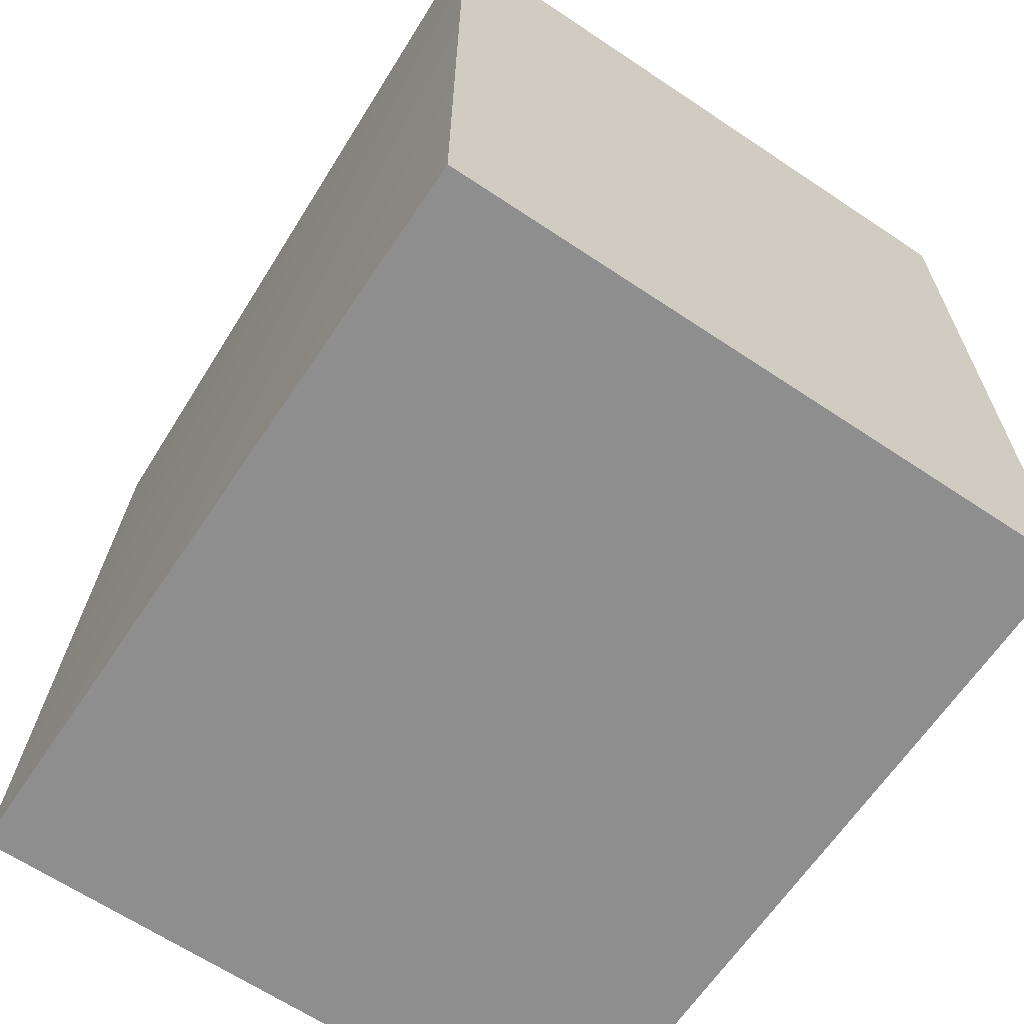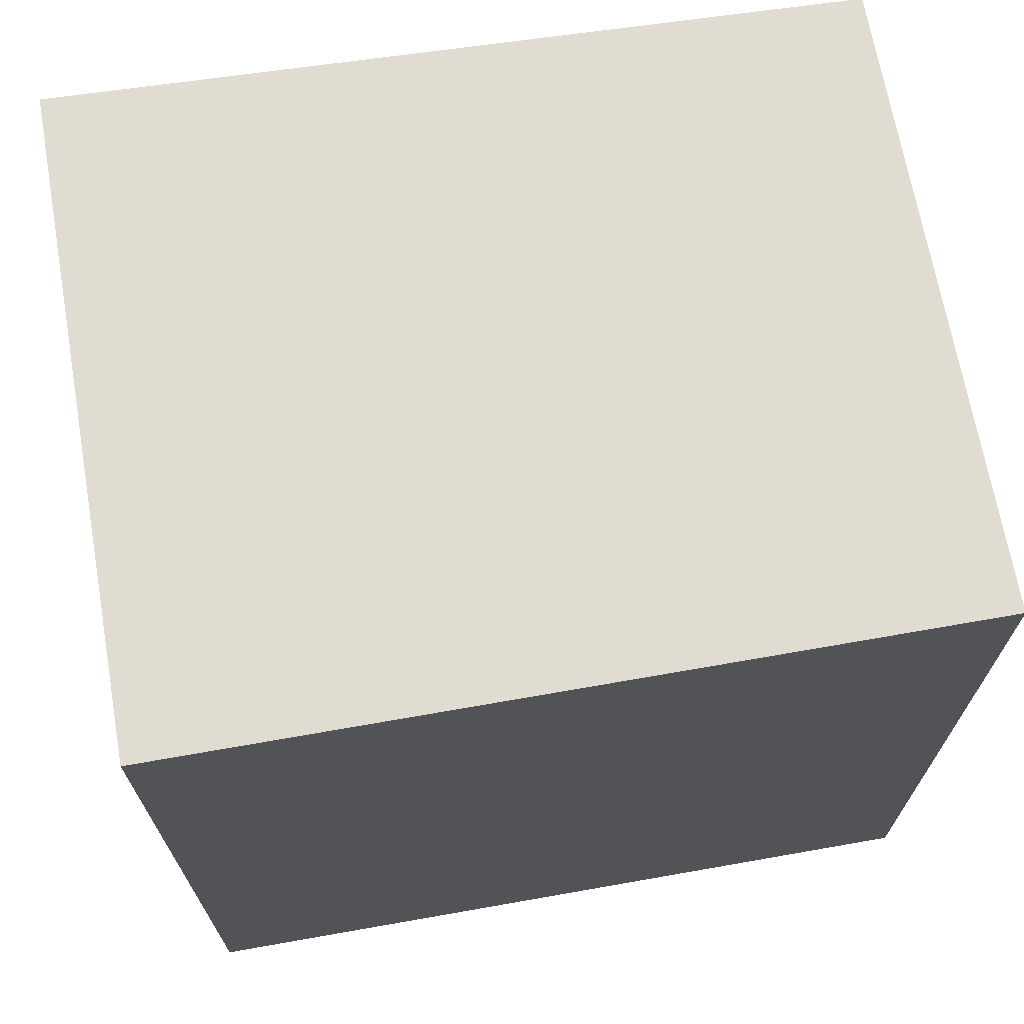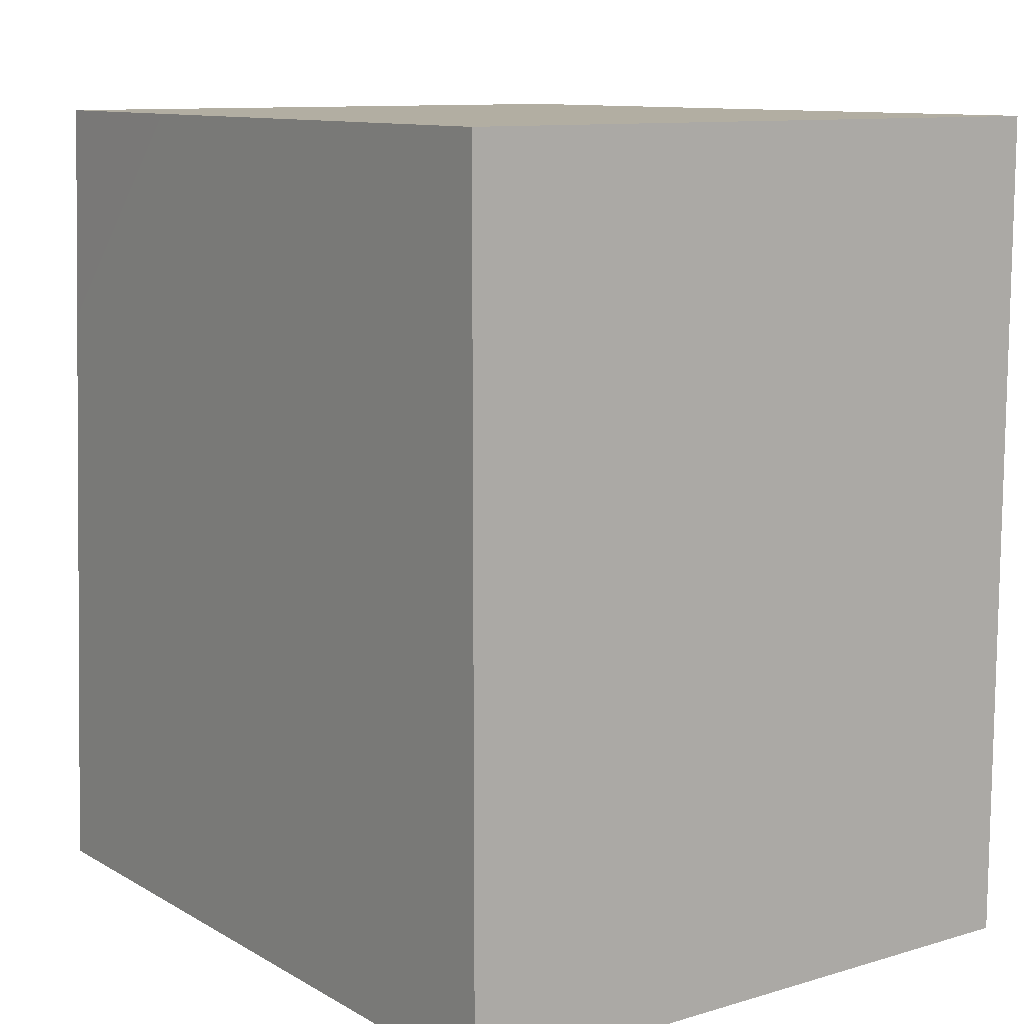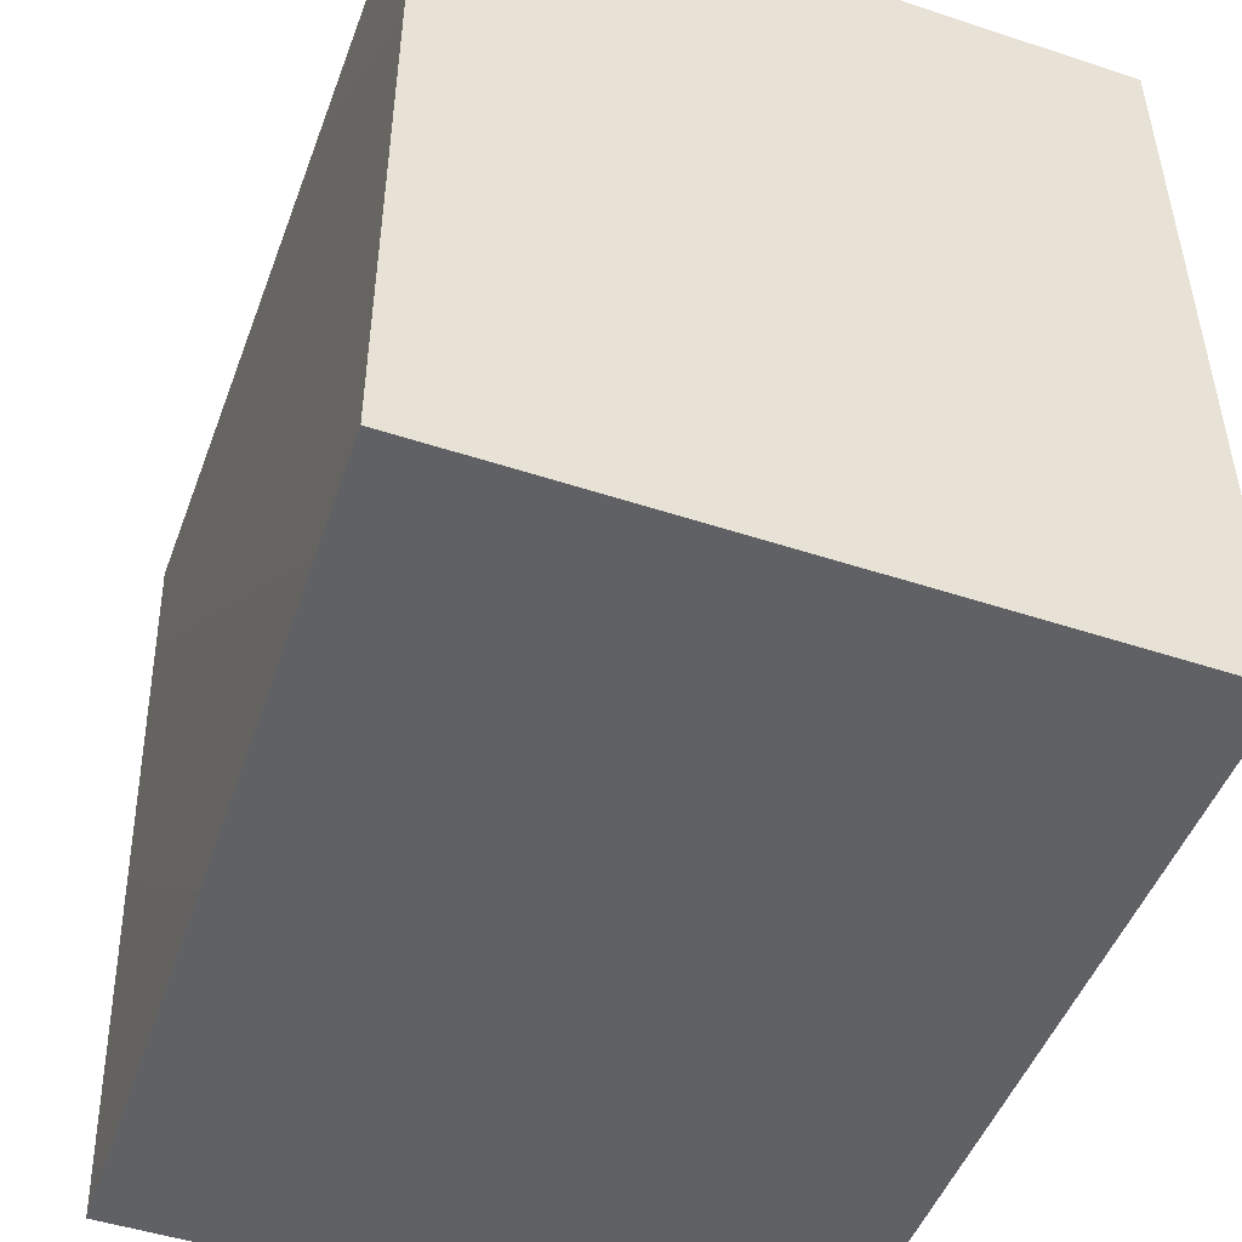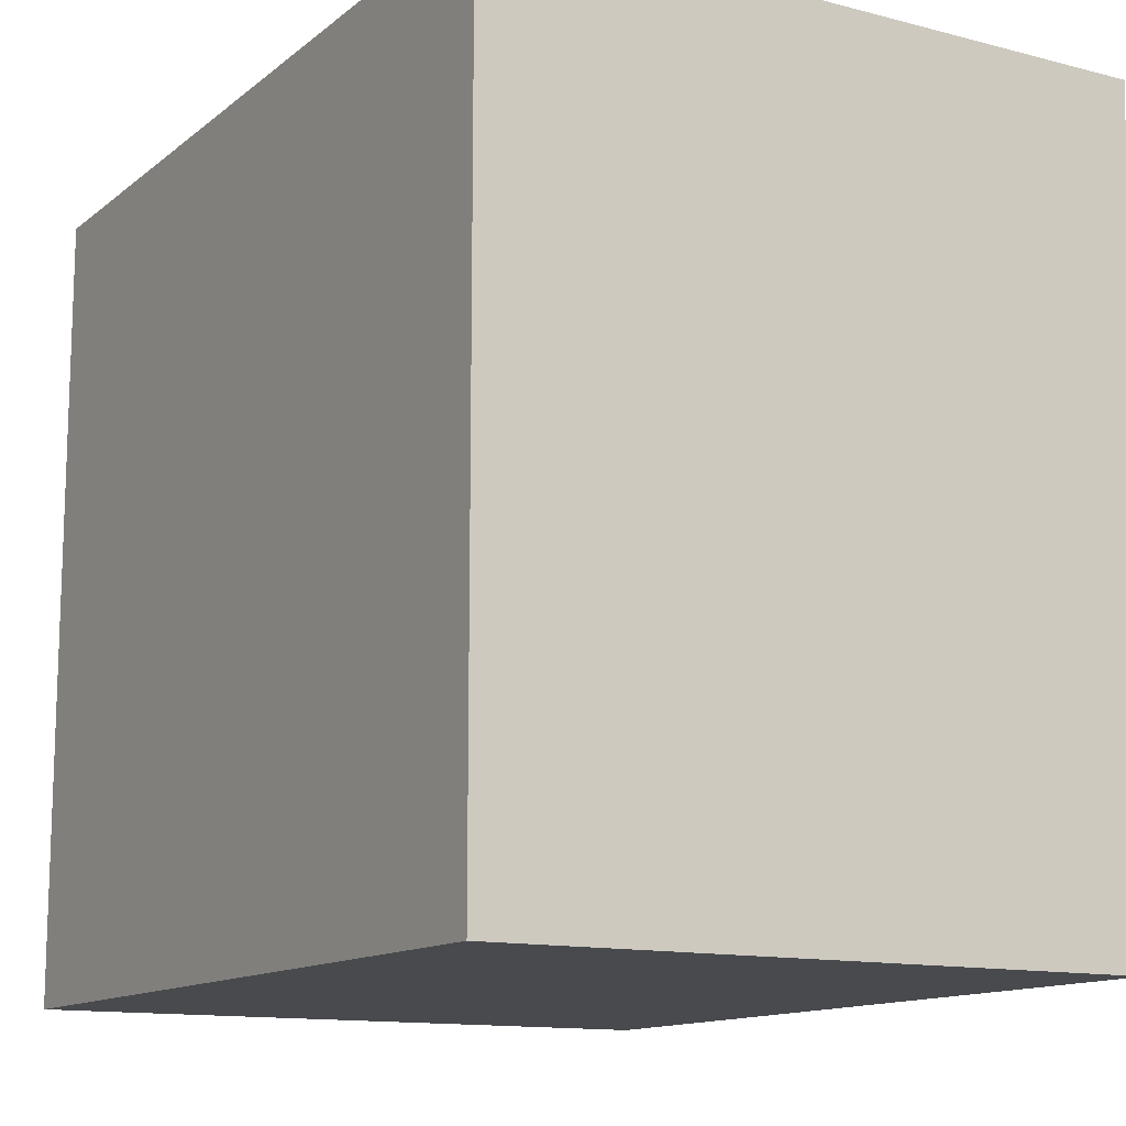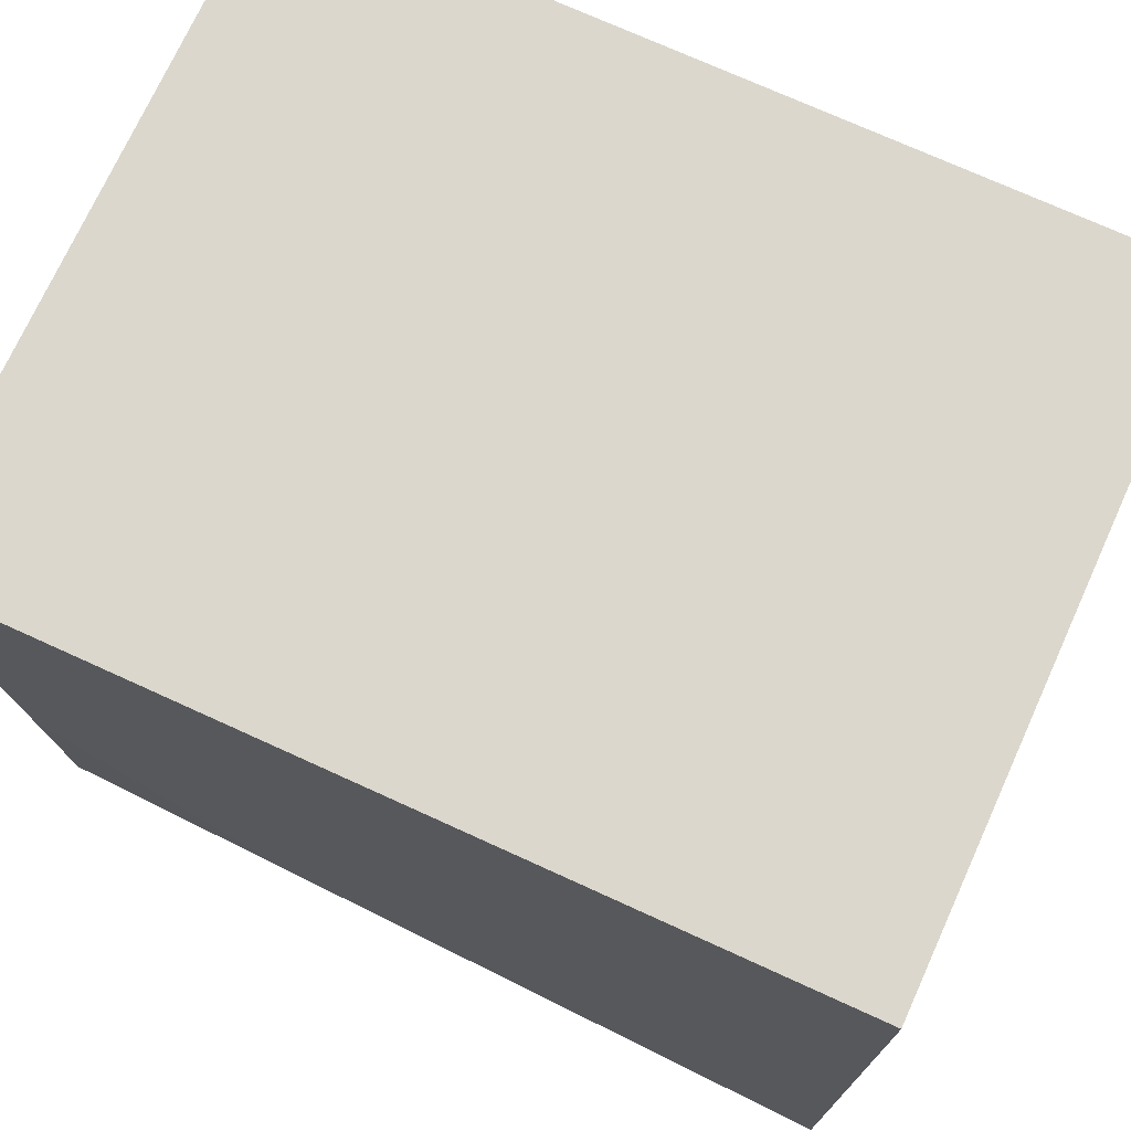
<metadata>
{"format":"obj","ext":"obj","renderer":"f3d","projection":"perspective","resolution":1024,"background":"white","views":[{"elev":-65.0,"azim":-33.9,"up":"+Y"},{"elev":69.0,"azim":80.0,"up":"+Y"},{"elev":10.7,"azim":-36.1,"up":"+Y"},{"elev":-48.9,"azim":-20.1,"up":"+Z"},{"elev":-12.9,"azim":149.3,"up":"+Z"},{"elev":73.3,"azim":-65.5,"up":"+Z"}]}
</metadata>
<code>
g pb_Mesh31906
v 0 0 0
v -25 0 0
v -8.941e-06 32 -2.515e-05
v -25 32 8.225e-06
v -25 0 0
v -25 0 -30
v -25 32 8.225e-06
v -24 32 -30
v -25 0 -30
v 0 0 -30
v -24 32 -30
v -1.252e-05 32 -30
v 0 0 -30
v 0 0 0
v -1.252e-05 32 -30
v -8.941e-06 32 -2.515e-05
v -8.941e-06 32 -2.515e-05
v -25 32 8.225e-06
v -1.252e-05 32 -30
v -24 32 -30
v 0 0 -30
v -25 0 -30
v 0 0 0
v -25 0 0
g pb_Mesh31906_0
f 3 2 1
f 3 4 2
f 7 6 5
f 7 8 6
f 11 10 9
f 11 12 10
f 15 14 13
f 15 16 14
f 19 18 17
f 19 20 18
f 23 22 21
f 23 24 22

</code>
